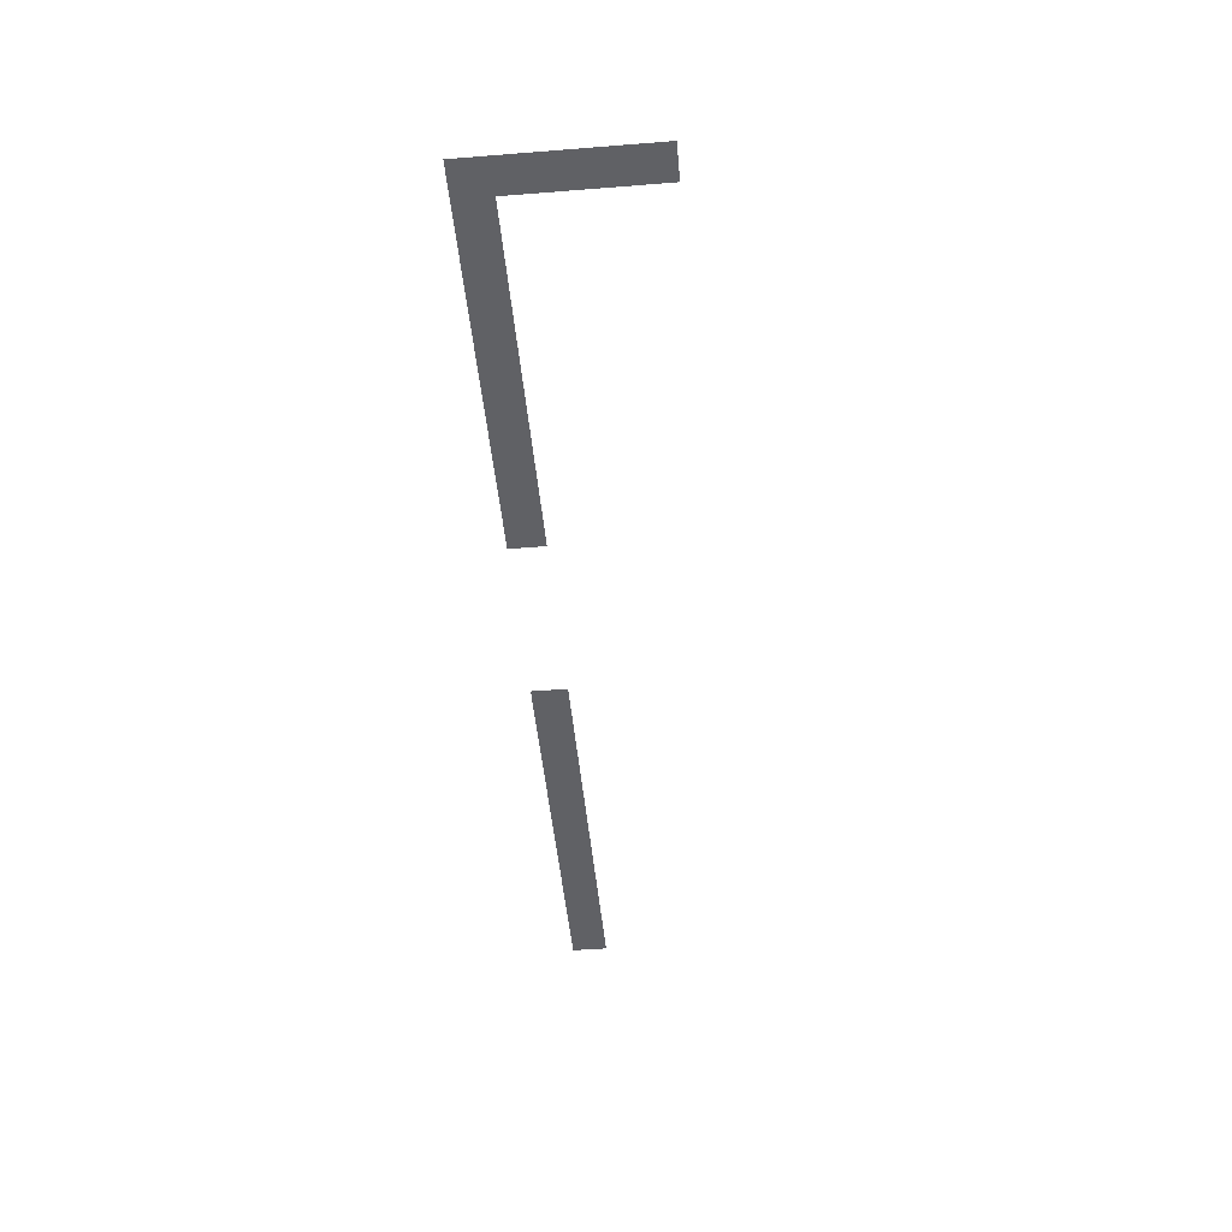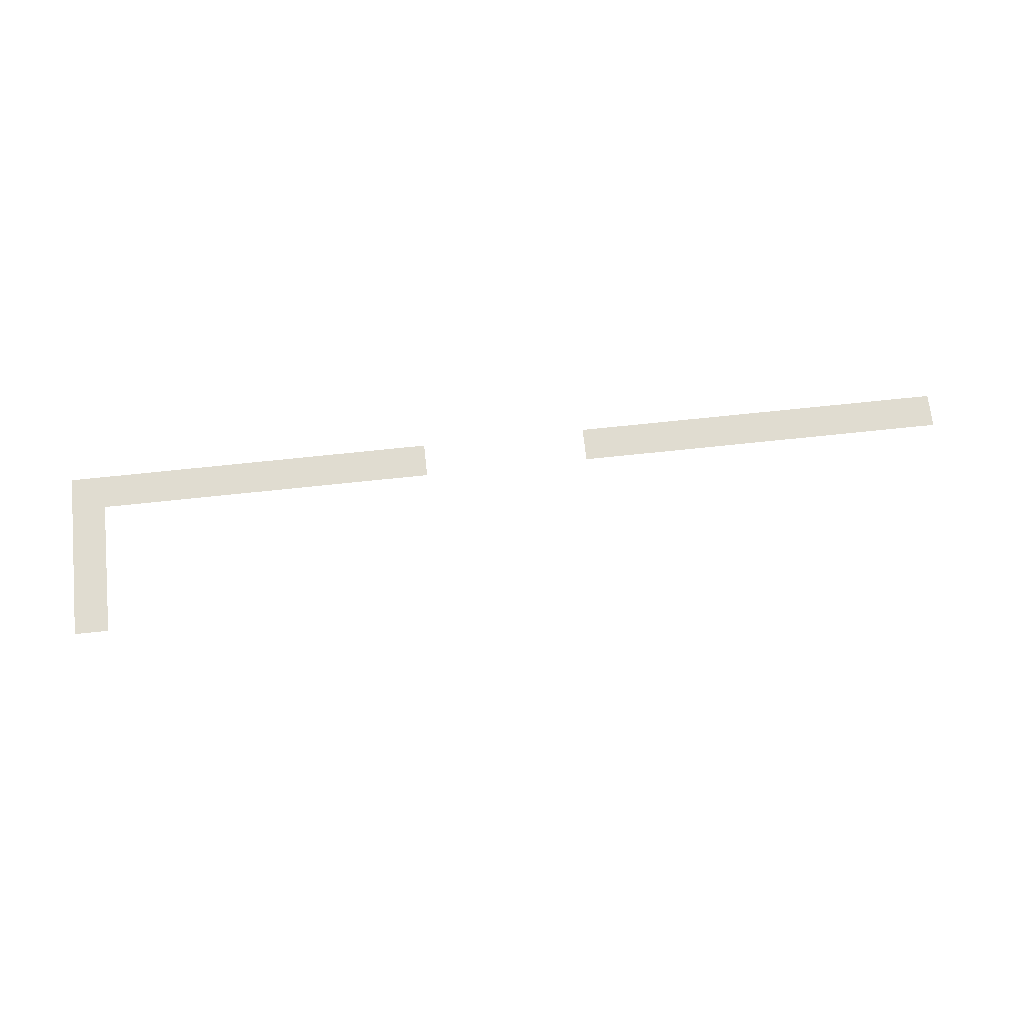
<metadata>
{"format":"obj","ext":"obj","renderer":"f3d","projection":"perspective","resolution":1024,"background":"white","views":[{"elev":-47.5,"azim":95.1,"up":"+Z"},{"elev":69.7,"azim":173.9,"up":"+Z"}]}
</metadata>
<code>
v -10.56 -0.32 0
v -10.88 -0.32 0
v -10.88 0 0
v -10.56 0 0
v -10.56 -0.64 0
v -10.88 -0.64 0
v -10.88 -0.32 0
v -10.56 -0.32 0
v -10.56 -0.96 0
v -10.88 -0.96 0
v -10.88 -0.64 0
v -10.56 -0.64 0
v -10.56 -1.28 0
v -10.88 -1.28 0
v -10.88 -0.96 0
v -10.56 -0.96 0
v -10.56 -1.6 0
v -10.88 -1.6 0
v -10.88 -1.28 0
v -10.56 -1.28 0
v -10.88 -1.6 0
v -11.2 -1.6 0
v -11.2 -1.28 0
v -10.88 -1.28 0
v -11.2 -1.6 0
v -11.52 -1.6 0
v -11.52 -1.28 0
v -11.2 -1.28 0
v -11.52 -1.6 0
v -11.84 -1.6 0
v -11.84 -1.28 0
v -11.52 -1.28 0
v -11.84 -1.6 0
v -12.16 -1.6 0
v -12.16 -1.28 0
v -11.84 -1.28 0
v -12.16 -1.6 0
v -12.48 -1.6 0
v -12.48 -1.28 0
v -12.16 -1.28 0
v -12.48 -1.6 0
v -12.8 -1.6 0
v -12.8 -1.28 0
v -12.48 -1.28 0
v -12.8 -1.6 0
v -13.12 -1.6 0
v -13.12 -1.28 0
v -12.8 -1.28 0
v -13.12 -1.6 0
v -13.44 -1.6 0
v -13.44 -1.28 0
v -13.12 -1.28 0
v -13.44 -1.6 0
v -13.76 -1.6 0
v -13.76 -1.28 0
v -13.44 -1.28 0
v -13.76 -1.6 0
v -14.08 -1.6 0
v -14.08 -1.28 0
v -13.76 -1.28 0
v -15.68 -1.6 0
v -16 -1.6 0
v -16 -1.28 0
v -15.68 -1.28 0
v -16 -1.6 0
v -16.32 -1.6 0
v -16.32 -1.28 0
v -16 -1.28 0
v -16.32 -1.6 0
v -16.64 -1.6 0
v -16.64 -1.28 0
v -16.32 -1.28 0
v -16.64 -1.6 0
v -16.96 -1.6 0
v -16.96 -1.28 0
v -16.64 -1.28 0
v -16.96 -1.6 0
v -17.28 -1.6 0
v -17.28 -1.28 0
v -16.96 -1.28 0
v -17.28 -1.6 0
v -17.6 -1.6 0
v -17.6 -1.28 0
v -17.28 -1.28 0
v -17.6 -1.6 0
v -17.92 -1.6 0
v -17.92 -1.28 0
v -17.6 -1.28 0
v -17.92 -1.6 0
v -18.24 -1.6 0
v -18.24 -1.28 0
v -17.92 -1.28 0
v -18.24 -1.6 0
v -18.56 -1.6 0
v -18.56 -1.28 0
v -18.24 -1.28 0
v -18.56 -1.6 0
v -18.88 -1.6 0
v -18.88 -1.28 0
v -18.56 -1.28 0
v -18.88 -1.6 0
v -19.2 -1.6 0
v -19.2 -1.28 0
v -18.88 -1.28 0
g MapAttempt2_mesh_0004
f 1 2 3 4
f 5 6 7 8
f 9 10 11 12
f 13 14 15 16
f 17 18 19 20
f 21 22 23 24
f 25 26 27 28
f 29 30 31 32
f 33 34 35 36
f 37 38 39 40
f 41 42 43 44
f 45 46 47 48
f 49 50 51 52
f 53 54 55 56
f 57 58 59 60
f 61 62 63 64
f 65 66 67 68
f 69 70 71 72
f 73 74 75 76
f 77 78 79 80
f 81 82 83 84
f 85 86 87 88
f 89 90 91 92
f 93 94 95 96
f 97 98 99 100
f 101 102 103 104

</code>
